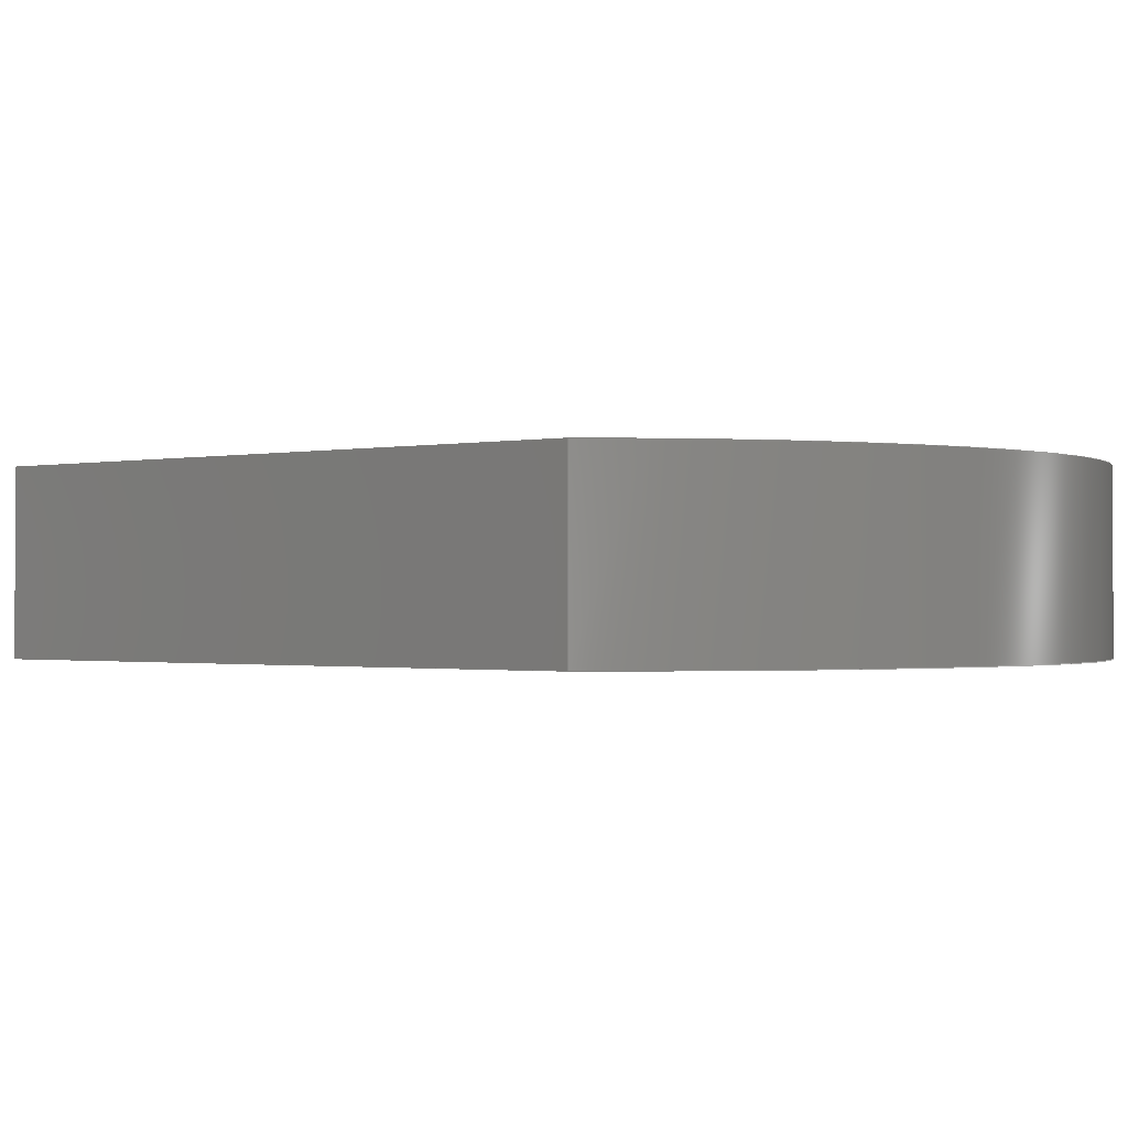
<metadata>
{"format":"step","ext":"step","renderer":"f3d","projection":"perspective","resolution":1024,"background":"white","views":[{"elev":-0.8,"azim":-49.7,"up":"+Y"}]}
</metadata>
<code>
ISO-10303-21;
DATA;
#1=MECHANICAL_DESIGN_GEOMETRIC_PRESENTATION_REPRESENTATION('',(#4),#451);
#2=SHAPE_REPRESENTATION_RELATIONSHIP('SRR','None',#458,#3);
#3=ADVANCED_BREP_SHAPE_REPRESENTATION('',(#5),#450);
#4=STYLED_ITEM('',(#467),#5);
#5=MANIFOLD_SOLID_BREP('Body1',#255);
#6=FACE_BOUND('',#49,.T.);
#7=FACE_BOUND('',#50,.T.);
#8=FACE_BOUND('',#51,.T.);
#9=FACE_BOUND('',#52,.T.);
#10=FACE_BOUND('',#53,.T.);
#11=FACE_BOUND('',#54,.T.);
#12=FACE_BOUND('',#55,.T.);
#13=FACE_BOUND('',#57,.T.);
#14=FACE_BOUND('',#58,.T.);
#15=FACE_BOUND('',#59,.T.);
#16=FACE_BOUND('',#60,.T.);
#17=FACE_BOUND('',#61,.T.);
#18=FACE_BOUND('',#62,.T.);
#19=FACE_BOUND('',#63,.T.);
#20=PLANE('',#290);
#21=PLANE('',#294);
#22=PLANE('',#298);
#23=PLANE('',#299);
#24=FACE_OUTER_BOUND('',#37,.T.);
#25=FACE_OUTER_BOUND('',#38,.T.);
#26=FACE_OUTER_BOUND('',#39,.T.);
#27=FACE_OUTER_BOUND('',#40,.T.);
#28=FACE_OUTER_BOUND('',#41,.T.);
#29=FACE_OUTER_BOUND('',#42,.T.);
#30=FACE_OUTER_BOUND('',#43,.T.);
#31=FACE_OUTER_BOUND('',#44,.T.);
#32=FACE_OUTER_BOUND('',#45,.T.);
#33=FACE_OUTER_BOUND('',#46,.T.);
#34=FACE_OUTER_BOUND('',#47,.T.);
#35=FACE_OUTER_BOUND('',#48,.T.);
#36=FACE_OUTER_BOUND('',#56,.T.);
#37=EDGE_LOOP('',(#167,#168,#169,#170));
#38=EDGE_LOOP('',(#171,#172,#173,#174));
#39=EDGE_LOOP('',(#175,#176,#177,#178));
#40=EDGE_LOOP('',(#179,#180,#181,#182));
#41=EDGE_LOOP('',(#183,#184,#185,#186));
#42=EDGE_LOOP('',(#187,#188,#189,#190));
#43=EDGE_LOOP('',(#191,#192,#193,#194));
#44=EDGE_LOOP('',(#195,#196,#197,#198));
#45=EDGE_LOOP('',(#199,#200,#201,#202));
#46=EDGE_LOOP('',(#203,#204,#205,#206));
#47=EDGE_LOOP('',(#207,#208,#209,#210));
#48=EDGE_LOOP('',(#211,#212,#213,#214));
#49=EDGE_LOOP('',(#215));
#50=EDGE_LOOP('',(#216));
#51=EDGE_LOOP('',(#217));
#52=EDGE_LOOP('',(#218));
#53=EDGE_LOOP('',(#219));
#54=EDGE_LOOP('',(#220));
#55=EDGE_LOOP('',(#221));
#56=EDGE_LOOP('',(#222,#223,#224,#225));
#57=EDGE_LOOP('',(#226));
#58=EDGE_LOOP('',(#227));
#59=EDGE_LOOP('',(#228));
#60=EDGE_LOOP('',(#229));
#61=EDGE_LOOP('',(#230));
#62=EDGE_LOOP('',(#231));
#63=EDGE_LOOP('',(#232));
#64=LINE('',#384,#79);
#65=LINE('',#390,#80);
#66=LINE('',#396,#81);
#67=LINE('',#402,#82);
#68=LINE('',#408,#83);
#69=LINE('',#414,#84);
#70=LINE('',#420,#85);
#71=LINE('',#425,#86);
#72=LINE('',#427,#87);
#73=LINE('',#429,#88);
#74=LINE('',#430,#89);
#75=LINE('',#436,#90);
#76=LINE('',#439,#91);
#77=LINE('',#441,#92);
#78=LINE('',#442,#93);
#79=VECTOR('',#306,0.33);
#80=VECTOR('',#313,1);
#81=VECTOR('',#320,0.33);
#82=VECTOR('',#327,0.33);
#83=VECTOR('',#334,0.33);
#84=VECTOR('',#341,0.33);
#85=VECTOR('',#348,0.33);
#86=VECTOR('',#353,1);
#87=VECTOR('',#354,1);
#88=VECTOR('',#355,1);
#89=VECTOR('',#356,1);
#90=VECTOR('',#363,1);
#91=VECTOR('',#366,1);
#92=VECTOR('',#367,1);
#93=VECTOR('',#368,1);
#94=CIRCLE('',#270,0.33);
#95=CIRCLE('',#271,0.33);
#96=CIRCLE('',#273,1);
#97=CIRCLE('',#274,1);
#98=CIRCLE('',#276,0.33);
#99=CIRCLE('',#277,0.33);
#100=CIRCLE('',#279,0.33);
#101=CIRCLE('',#280,0.33);
#102=CIRCLE('',#282,0.33);
#103=CIRCLE('',#283,0.33);
#104=CIRCLE('',#285,0.33);
#105=CIRCLE('',#286,0.33);
#106=CIRCLE('',#288,0.33);
#107=CIRCLE('',#289,0.33);
#108=CIRCLE('',#292,2.9);
#109=CIRCLE('',#293,2.9);
#110=CIRCLE('',#296,2.9);
#111=CIRCLE('',#297,2.9);
#112=VERTEX_POINT('',#381);
#113=VERTEX_POINT('',#383);
#114=VERTEX_POINT('',#387);
#115=VERTEX_POINT('',#389);
#116=VERTEX_POINT('',#393);
#117=VERTEX_POINT('',#395);
#118=VERTEX_POINT('',#399);
#119=VERTEX_POINT('',#401);
#120=VERTEX_POINT('',#405);
#121=VERTEX_POINT('',#407);
#122=VERTEX_POINT('',#411);
#123=VERTEX_POINT('',#413);
#124=VERTEX_POINT('',#417);
#125=VERTEX_POINT('',#419);
#126=VERTEX_POINT('',#423);
#127=VERTEX_POINT('',#424);
#128=VERTEX_POINT('',#426);
#129=VERTEX_POINT('',#428);
#130=VERTEX_POINT('',#432);
#131=VERTEX_POINT('',#434);
#132=VERTEX_POINT('',#438);
#133=VERTEX_POINT('',#440);
#134=EDGE_CURVE('',#112,#112,#94,.T.);
#135=EDGE_CURVE('',#112,#113,#64,.T.);
#136=EDGE_CURVE('',#113,#113,#95,.T.);
#137=EDGE_CURVE('',#114,#114,#96,.T.);
#138=EDGE_CURVE('',#114,#115,#65,.T.);
#139=EDGE_CURVE('',#115,#115,#97,.T.);
#140=EDGE_CURVE('',#116,#116,#98,.T.);
#141=EDGE_CURVE('',#116,#117,#66,.T.);
#142=EDGE_CURVE('',#117,#117,#99,.T.);
#143=EDGE_CURVE('',#118,#118,#100,.T.);
#144=EDGE_CURVE('',#118,#119,#67,.T.);
#145=EDGE_CURVE('',#119,#119,#101,.T.);
#146=EDGE_CURVE('',#120,#120,#102,.T.);
#147=EDGE_CURVE('',#120,#121,#68,.T.);
#148=EDGE_CURVE('',#121,#121,#103,.T.);
#149=EDGE_CURVE('',#122,#122,#104,.T.);
#150=EDGE_CURVE('',#122,#123,#69,.T.);
#151=EDGE_CURVE('',#123,#123,#105,.T.);
#152=EDGE_CURVE('',#124,#124,#106,.T.);
#153=EDGE_CURVE('',#124,#125,#70,.T.);
#154=EDGE_CURVE('',#125,#125,#107,.T.);
#155=EDGE_CURVE('',#126,#127,#71,.T.);
#156=EDGE_CURVE('',#126,#128,#72,.T.);
#157=EDGE_CURVE('',#129,#128,#73,.T.);
#158=EDGE_CURVE('',#127,#129,#74,.T.);
#159=EDGE_CURVE('',#130,#127,#108,.T.);
#160=EDGE_CURVE('',#131,#129,#109,.T.);
#161=EDGE_CURVE('',#130,#131,#75,.T.);
#162=EDGE_CURVE('',#130,#132,#76,.T.);
#163=EDGE_CURVE('',#133,#131,#77,.T.);
#164=EDGE_CURVE('',#132,#133,#78,.T.);
#165=EDGE_CURVE('',#126,#132,#110,.T.);
#166=EDGE_CURVE('',#128,#133,#111,.T.);
#167=ORIENTED_EDGE('',*,*,#134,.F.);
#168=ORIENTED_EDGE('',*,*,#135,.T.);
#169=ORIENTED_EDGE('',*,*,#136,.T.);
#170=ORIENTED_EDGE('',*,*,#135,.F.);
#171=ORIENTED_EDGE('',*,*,#137,.F.);
#172=ORIENTED_EDGE('',*,*,#138,.T.);
#173=ORIENTED_EDGE('',*,*,#139,.T.);
#174=ORIENTED_EDGE('',*,*,#138,.F.);
#175=ORIENTED_EDGE('',*,*,#140,.F.);
#176=ORIENTED_EDGE('',*,*,#141,.T.);
#177=ORIENTED_EDGE('',*,*,#142,.T.);
#178=ORIENTED_EDGE('',*,*,#141,.F.);
#179=ORIENTED_EDGE('',*,*,#143,.F.);
#180=ORIENTED_EDGE('',*,*,#144,.T.);
#181=ORIENTED_EDGE('',*,*,#145,.T.);
#182=ORIENTED_EDGE('',*,*,#144,.F.);
#183=ORIENTED_EDGE('',*,*,#146,.F.);
#184=ORIENTED_EDGE('',*,*,#147,.T.);
#185=ORIENTED_EDGE('',*,*,#148,.T.);
#186=ORIENTED_EDGE('',*,*,#147,.F.);
#187=ORIENTED_EDGE('',*,*,#149,.F.);
#188=ORIENTED_EDGE('',*,*,#150,.T.);
#189=ORIENTED_EDGE('',*,*,#151,.T.);
#190=ORIENTED_EDGE('',*,*,#150,.F.);
#191=ORIENTED_EDGE('',*,*,#152,.F.);
#192=ORIENTED_EDGE('',*,*,#153,.T.);
#193=ORIENTED_EDGE('',*,*,#154,.T.);
#194=ORIENTED_EDGE('',*,*,#153,.F.);
#195=ORIENTED_EDGE('',*,*,#155,.F.);
#196=ORIENTED_EDGE('',*,*,#156,.T.);
#197=ORIENTED_EDGE('',*,*,#157,.F.);
#198=ORIENTED_EDGE('',*,*,#158,.F.);
#199=ORIENTED_EDGE('',*,*,#159,.T.);
#200=ORIENTED_EDGE('',*,*,#158,.T.);
#201=ORIENTED_EDGE('',*,*,#160,.F.);
#202=ORIENTED_EDGE('',*,*,#161,.F.);
#203=ORIENTED_EDGE('',*,*,#162,.F.);
#204=ORIENTED_EDGE('',*,*,#161,.T.);
#205=ORIENTED_EDGE('',*,*,#163,.F.);
#206=ORIENTED_EDGE('',*,*,#164,.F.);
#207=ORIENTED_EDGE('',*,*,#165,.T.);
#208=ORIENTED_EDGE('',*,*,#164,.T.);
#209=ORIENTED_EDGE('',*,*,#166,.F.);
#210=ORIENTED_EDGE('',*,*,#156,.F.);
#211=ORIENTED_EDGE('',*,*,#166,.T.);
#212=ORIENTED_EDGE('',*,*,#163,.T.);
#213=ORIENTED_EDGE('',*,*,#160,.T.);
#214=ORIENTED_EDGE('',*,*,#157,.T.);
#215=ORIENTED_EDGE('',*,*,#152,.T.);
#216=ORIENTED_EDGE('',*,*,#149,.T.);
#217=ORIENTED_EDGE('',*,*,#146,.T.);
#218=ORIENTED_EDGE('',*,*,#143,.T.);
#219=ORIENTED_EDGE('',*,*,#140,.T.);
#220=ORIENTED_EDGE('',*,*,#137,.T.);
#221=ORIENTED_EDGE('',*,*,#134,.T.);
#222=ORIENTED_EDGE('',*,*,#165,.F.);
#223=ORIENTED_EDGE('',*,*,#155,.T.);
#224=ORIENTED_EDGE('',*,*,#159,.F.);
#225=ORIENTED_EDGE('',*,*,#162,.T.);
#226=ORIENTED_EDGE('',*,*,#154,.F.);
#227=ORIENTED_EDGE('',*,*,#151,.F.);
#228=ORIENTED_EDGE('',*,*,#148,.F.);
#229=ORIENTED_EDGE('',*,*,#145,.F.);
#230=ORIENTED_EDGE('',*,*,#142,.F.);
#231=ORIENTED_EDGE('',*,*,#139,.F.);
#232=ORIENTED_EDGE('',*,*,#136,.F.);
#233=CYLINDRICAL_SURFACE('',#269,0.33);
#234=CYLINDRICAL_SURFACE('',#272,1);
#235=CYLINDRICAL_SURFACE('',#275,0.33);
#236=CYLINDRICAL_SURFACE('',#278,0.33);
#237=CYLINDRICAL_SURFACE('',#281,0.33);
#238=CYLINDRICAL_SURFACE('',#284,0.33);
#239=CYLINDRICAL_SURFACE('',#287,0.33);
#240=CYLINDRICAL_SURFACE('',#291,2.9);
#241=CYLINDRICAL_SURFACE('',#295,2.9);
#242=ADVANCED_FACE('',(#24),#233,.F.);
#243=ADVANCED_FACE('',(#25),#234,.F.);
#244=ADVANCED_FACE('',(#26),#235,.F.);
#245=ADVANCED_FACE('',(#27),#236,.F.);
#246=ADVANCED_FACE('',(#28),#237,.F.);
#247=ADVANCED_FACE('',(#29),#238,.F.);
#248=ADVANCED_FACE('',(#30),#239,.F.);
#249=ADVANCED_FACE('',(#31),#20,.T.);
#250=ADVANCED_FACE('',(#32),#240,.T.);
#251=ADVANCED_FACE('',(#33),#21,.T.);
#252=ADVANCED_FACE('',(#34),#241,.T.);
#253=ADVANCED_FACE('',(#35,#6,#7,#8,#9,#10,#11,#12),#22,.T.);
#254=ADVANCED_FACE('',(#36,#13,#14,#15,#16,#17,#18,#19),#23,.F.);
#255=CLOSED_SHELL('',(#242,#243,#244,#245,#246,#247,#248,#249,#250,#251,
#252,#253,#254));
#256=DERIVED_UNIT_ELEMENT(#258,1);
#257=DERIVED_UNIT_ELEMENT(#453,3);
#258=(
MASS_UNIT()
NAMED_UNIT(*)
SI_UNIT(.KILO.,.GRAM.)
);
#259=DERIVED_UNIT((#256,#257));
#260=MEASURE_REPRESENTATION_ITEM('density measure',
POSITIVE_RATIO_MEASURE(7850),#259);
#261=PROPERTY_DEFINITION_REPRESENTATION(#266,#263);
#262=PROPERTY_DEFINITION_REPRESENTATION(#267,#264);
#263=REPRESENTATION('material name',(#265),#450);
#264=REPRESENTATION('density',(#260),#450);
#265=DESCRIPTIVE_REPRESENTATION_ITEM('Steel','Steel');
#266=PROPERTY_DEFINITION('material property','material name',#460);
#267=PROPERTY_DEFINITION('material property','density of part',#460);
#268=AXIS2_PLACEMENT_3D('placement',#379,#300,#301);
#269=AXIS2_PLACEMENT_3D('',#380,#302,#303);
#270=AXIS2_PLACEMENT_3D('',#382,#304,#305);
#271=AXIS2_PLACEMENT_3D('',#385,#307,#308);
#272=AXIS2_PLACEMENT_3D('',#386,#309,#310);
#273=AXIS2_PLACEMENT_3D('',#388,#311,#312);
#274=AXIS2_PLACEMENT_3D('',#391,#314,#315);
#275=AXIS2_PLACEMENT_3D('',#392,#316,#317);
#276=AXIS2_PLACEMENT_3D('',#394,#318,#319);
#277=AXIS2_PLACEMENT_3D('',#397,#321,#322);
#278=AXIS2_PLACEMENT_3D('',#398,#323,#324);
#279=AXIS2_PLACEMENT_3D('',#400,#325,#326);
#280=AXIS2_PLACEMENT_3D('',#403,#328,#329);
#281=AXIS2_PLACEMENT_3D('',#404,#330,#331);
#282=AXIS2_PLACEMENT_3D('',#406,#332,#333);
#283=AXIS2_PLACEMENT_3D('',#409,#335,#336);
#284=AXIS2_PLACEMENT_3D('',#410,#337,#338);
#285=AXIS2_PLACEMENT_3D('',#412,#339,#340);
#286=AXIS2_PLACEMENT_3D('',#415,#342,#343);
#287=AXIS2_PLACEMENT_3D('',#416,#344,#345);
#288=AXIS2_PLACEMENT_3D('',#418,#346,#347);
#289=AXIS2_PLACEMENT_3D('',#421,#349,#350);
#290=AXIS2_PLACEMENT_3D('',#422,#351,#352);
#291=AXIS2_PLACEMENT_3D('',#431,#357,#358);
#292=AXIS2_PLACEMENT_3D('',#433,#359,#360);
#293=AXIS2_PLACEMENT_3D('',#435,#361,#362);
#294=AXIS2_PLACEMENT_3D('',#437,#364,#365);
#295=AXIS2_PLACEMENT_3D('',#443,#369,#370);
#296=AXIS2_PLACEMENT_3D('',#444,#371,#372);
#297=AXIS2_PLACEMENT_3D('',#445,#373,#374);
#298=AXIS2_PLACEMENT_3D('',#446,#375,#376);
#299=AXIS2_PLACEMENT_3D('',#447,#377,#378);
#300=DIRECTION('axis',(0,0,1));
#301=DIRECTION('refdir',(1,0,0));
#302=DIRECTION('center_axis',(0,1,0));
#303=DIRECTION('ref_axis',(1,0,0));
#304=DIRECTION('center_axis',(0,-1,0));
#305=DIRECTION('ref_axis',(1,0,0));
#306=DIRECTION('',(0,-1,0));
#307=DIRECTION('center_axis',(0,-1,0));
#308=DIRECTION('ref_axis',(1,0,0));
#309=DIRECTION('center_axis',(0,1,0));
#310=DIRECTION('ref_axis',(1,0,0));
#311=DIRECTION('center_axis',(0,-1,0));
#312=DIRECTION('ref_axis',(1,0,0));
#313=DIRECTION('',(0,-1,0));
#314=DIRECTION('center_axis',(0,-1,0));
#315=DIRECTION('ref_axis',(1,0,0));
#316=DIRECTION('center_axis',(0,1,0));
#317=DIRECTION('ref_axis',(1,0,0));
#318=DIRECTION('center_axis',(0,-1,0));
#319=DIRECTION('ref_axis',(1,0,0));
#320=DIRECTION('',(0,-1,0));
#321=DIRECTION('center_axis',(0,-1,0));
#322=DIRECTION('ref_axis',(1,0,0));
#323=DIRECTION('center_axis',(0,1,0));
#324=DIRECTION('ref_axis',(1,0,0));
#325=DIRECTION('center_axis',(0,-1,0));
#326=DIRECTION('ref_axis',(1,0,0));
#327=DIRECTION('',(0,-1,0));
#328=DIRECTION('center_axis',(0,-1,0));
#329=DIRECTION('ref_axis',(1,0,0));
#330=DIRECTION('center_axis',(0,1,0));
#331=DIRECTION('ref_axis',(1,0,0));
#332=DIRECTION('center_axis',(0,-1,0));
#333=DIRECTION('ref_axis',(1,0,0));
#334=DIRECTION('',(0,-1,0));
#335=DIRECTION('center_axis',(0,-1,0));
#336=DIRECTION('ref_axis',(1,0,0));
#337=DIRECTION('center_axis',(0,1,0));
#338=DIRECTION('ref_axis',(1,0,0));
#339=DIRECTION('center_axis',(0,-1,0));
#340=DIRECTION('ref_axis',(1,0,0));
#341=DIRECTION('',(0,-1,0));
#342=DIRECTION('center_axis',(0,-1,0));
#343=DIRECTION('ref_axis',(1,0,0));
#344=DIRECTION('center_axis',(0,1,0));
#345=DIRECTION('ref_axis',(1,0,0));
#346=DIRECTION('center_axis',(0,-1,0));
#347=DIRECTION('ref_axis',(1,0,0));
#348=DIRECTION('',(0,-1,0));
#349=DIRECTION('center_axis',(0,-1,0));
#350=DIRECTION('ref_axis',(1,0,0));
#351=DIRECTION('center_axis',(-1,0,1.175e-16));
#352=DIRECTION('ref_axis',(1.175e-16,0,1));
#353=DIRECTION('',(-1.175e-16,0,-1));
#354=DIRECTION('',(0,1,0));
#355=DIRECTION('',(1.175e-16,0,1));
#356=DIRECTION('',(0,1,0));
#357=DIRECTION('center_axis',(0,1,0));
#358=DIRECTION('ref_axis',(1,0,0));
#359=DIRECTION('center_axis',(0,1,0));
#360=DIRECTION('ref_axis',(1,0,0));
#361=DIRECTION('center_axis',(0,1,0));
#362=DIRECTION('ref_axis',(1,0,0));
#363=DIRECTION('',(0,1,0));
#364=DIRECTION('center_axis',(1,0,0));
#365=DIRECTION('ref_axis',(0,0,-1));
#366=DIRECTION('',(0,0,1));
#367=DIRECTION('',(0,0,-1));
#368=DIRECTION('',(0,1,0));
#369=DIRECTION('center_axis',(0,1,0));
#370=DIRECTION('ref_axis',(1,0,0));
#371=DIRECTION('center_axis',(0,1,0));
#372=DIRECTION('ref_axis',(1,0,0));
#373=DIRECTION('center_axis',(0,1,0));
#374=DIRECTION('ref_axis',(1,0,0));
#375=DIRECTION('center_axis',(0,1,0));
#376=DIRECTION('ref_axis',(1,0,0));
#377=DIRECTION('center_axis',(0,1,0));
#378=DIRECTION('ref_axis',(1,0,0));
#379=CARTESIAN_POINT('',(0,0,0));
#380=CARTESIAN_POINT('Origin',(-1.662,0,1.662));
#381=CARTESIAN_POINT('',(-1.992,1,1.662));
#382=CARTESIAN_POINT('Origin',(-1.662,1,1.662));
#383=CARTESIAN_POINT('',(-1.992,0,1.662));
#384=CARTESIAN_POINT('',(-1.992,0,1.662));
#385=CARTESIAN_POINT('Origin',(-1.662,0,1.662));
#386=CARTESIAN_POINT('Origin',(0,0,0));
#387=CARTESIAN_POINT('',(-1,1,2.22e-16));
#388=CARTESIAN_POINT('Origin',(0,1,0));
#389=CARTESIAN_POINT('',(-1,0,1.225e-16));
#390=CARTESIAN_POINT('',(-1,0,1.225e-16));
#391=CARTESIAN_POINT('Origin',(0,0,0));
#392=CARTESIAN_POINT('Origin',(-0.0008926,0,-2.35));
#393=CARTESIAN_POINT('',(-0.3309,1,-2.35));
#394=CARTESIAN_POINT('Origin',(-0.0008926,1,-2.35));
#395=CARTESIAN_POINT('',(-0.3309,0,-2.35));
#396=CARTESIAN_POINT('',(-0.3309,0,-2.35));
#397=CARTESIAN_POINT('Origin',(-0.0008926,0,-2.35));
#398=CARTESIAN_POINT('Origin',(1.662,0,-1.662));
#399=CARTESIAN_POINT('',(1.332,1,-1.662));
#400=CARTESIAN_POINT('Origin',(1.662,1,-1.662));
#401=CARTESIAN_POINT('',(1.332,0,-1.662));
#402=CARTESIAN_POINT('',(1.332,0,-1.662));
#403=CARTESIAN_POINT('Origin',(1.662,0,-1.662));
#404=CARTESIAN_POINT('Origin',(-1.662,0,-1.662));
#405=CARTESIAN_POINT('',(-1.992,1,-1.662));
#406=CARTESIAN_POINT('Origin',(-1.662,1,-1.662));
#407=CARTESIAN_POINT('',(-1.992,0,-1.662));
#408=CARTESIAN_POINT('',(-1.992,0,-1.662));
#409=CARTESIAN_POINT('Origin',(-1.662,0,-1.662));
#410=CARTESIAN_POINT('Origin',(0,0,2.35));
#411=CARTESIAN_POINT('',(-0.33,1,2.35));
#412=CARTESIAN_POINT('Origin',(0,1,2.35));
#413=CARTESIAN_POINT('',(-0.33,0,2.35));
#414=CARTESIAN_POINT('',(-0.33,0,2.35));
#415=CARTESIAN_POINT('Origin',(0,0,2.35));
#416=CARTESIAN_POINT('Origin',(1.662,0,1.662));
#417=CARTESIAN_POINT('',(1.332,1,1.662));
#418=CARTESIAN_POINT('Origin',(1.662,1,1.662));
#419=CARTESIAN_POINT('',(1.332,0,1.662));
#420=CARTESIAN_POINT('',(1.332,0,1.662));
#421=CARTESIAN_POINT('Origin',(1.662,0,1.662));
#422=CARTESIAN_POINT('Origin',(-2.2,0,-1.889));
#423=CARTESIAN_POINT('',(-2.2,0,1.889));
#424=CARTESIAN_POINT('',(-2.2,0,-1.889));
#425=CARTESIAN_POINT('',(-2.2,0,1.889));
#426=CARTESIAN_POINT('',(-2.2,1,1.889));
#427=CARTESIAN_POINT('',(-2.2,0,1.889));
#428=CARTESIAN_POINT('',(-2.2,1,-1.889));
#429=CARTESIAN_POINT('',(-2.2,1,1.889));
#430=CARTESIAN_POINT('',(-2.2,0,-1.889));
#431=CARTESIAN_POINT('Origin',(0,0,0));
#432=CARTESIAN_POINT('',(2.2,0,-1.889));
#433=CARTESIAN_POINT('Origin',(0,0,0));
#434=CARTESIAN_POINT('',(2.2,1,-1.889));
#435=CARTESIAN_POINT('Origin',(0,1,0));
#436=CARTESIAN_POINT('',(2.2,0,-1.889));
#437=CARTESIAN_POINT('Origin',(2.2,0,1.889));
#438=CARTESIAN_POINT('',(2.2,0,1.889));
#439=CARTESIAN_POINT('',(2.2,0,-1.889));
#440=CARTESIAN_POINT('',(2.2,1,1.889));
#441=CARTESIAN_POINT('',(2.2,1,-1.889));
#442=CARTESIAN_POINT('',(2.2,0,1.889));
#443=CARTESIAN_POINT('Origin',(0,0,0));
#444=CARTESIAN_POINT('Origin',(0,0,0));
#445=CARTESIAN_POINT('Origin',(0,1,0));
#446=CARTESIAN_POINT('Origin',(-4.441e-16,1,0));
#447=CARTESIAN_POINT('Origin',(-4.441e-16,0,0));
#448=UNCERTAINTY_MEASURE_WITH_UNIT(LENGTH_MEASURE(0.001),#452,
'DISTANCE_ACCURACY_VALUE',
'Maximum model space distance between geometric entities at asserted c
onnectivities');
#449=UNCERTAINTY_MEASURE_WITH_UNIT(LENGTH_MEASURE(0.001),#452,
'DISTANCE_ACCURACY_VALUE',
'Maximum model space distance between geometric entities at asserted c
onnectivities');
#450=(
GEOMETRIC_REPRESENTATION_CONTEXT(3)
GLOBAL_UNCERTAINTY_ASSIGNED_CONTEXT((#448))
GLOBAL_UNIT_ASSIGNED_CONTEXT((#452,#454,#455))
REPRESENTATION_CONTEXT('','3D')
);
#451=(
GEOMETRIC_REPRESENTATION_CONTEXT(3)
GLOBAL_UNCERTAINTY_ASSIGNED_CONTEXT((#449))
GLOBAL_UNIT_ASSIGNED_CONTEXT((#452,#454,#455))
REPRESENTATION_CONTEXT('','3D')
);
#452=(
LENGTH_UNIT()
NAMED_UNIT(*)
SI_UNIT(.CENTI.,.METRE.)
);
#453=(
LENGTH_UNIT()
NAMED_UNIT(*)
SI_UNIT($,.METRE.)
);
#454=(
NAMED_UNIT(*)
PLANE_ANGLE_UNIT()
SI_UNIT($,.RADIAN.)
);
#455=(
NAMED_UNIT(*)
SI_UNIT($,.STERADIAN.)
SOLID_ANGLE_UNIT()
);
#456=SHAPE_DEFINITION_REPRESENTATION(#457,#458);
#457=PRODUCT_DEFINITION_SHAPE('',$,#460);
#458=SHAPE_REPRESENTATION('',(#268),#450);
#459=PRODUCT_DEFINITION_CONTEXT('part definition',#464,'design');
#460=PRODUCT_DEFINITION('20mm Ball Screw Nut v2 (1)',
'20mm Ball Screw Nut v2 (1)',#461,#459);
#461=PRODUCT_DEFINITION_FORMATION('',$,#466);
#462=PRODUCT_RELATED_PRODUCT_CATEGORY('20mm Ball Screw Nut v2 (1)',
'20mm Ball Screw Nut v2 (1)',(#466));
#463=APPLICATION_PROTOCOL_DEFINITION('international standard',
'automotive_design',2009,#464);
#464=APPLICATION_CONTEXT(
'Core Data for Automotive Mechanical Design Process');
#465=PRODUCT_CONTEXT('part definition',#464,'mechanical');
#466=PRODUCT('20mm Ball Screw Nut v2 (1)','20mm Ball Screw Nut v2 (1)',
$,(#465));
#467=PRESENTATION_STYLE_ASSIGNMENT((#468));
#468=SURFACE_STYLE_USAGE(.BOTH.,#469);
#469=SURFACE_SIDE_STYLE('',(#470));
#470=SURFACE_STYLE_FILL_AREA(#471);
#471=FILL_AREA_STYLE('Steel - Satin',(#472));
#472=FILL_AREA_STYLE_COLOUR('Steel - Satin',#473);
#473=COLOUR_RGB('Steel - Satin',0.6275,0.6275,0.6275);
ENDSEC;
END-ISO-10303-21;

</code>
